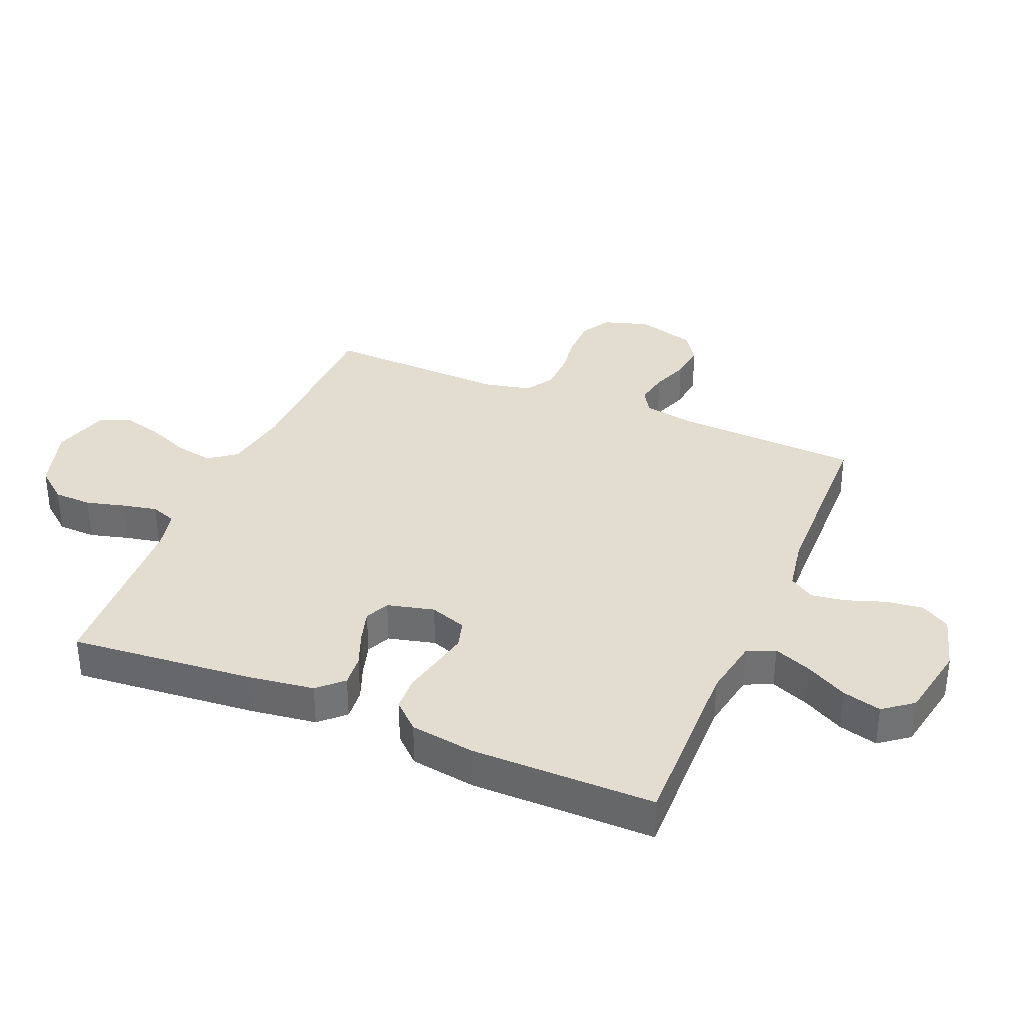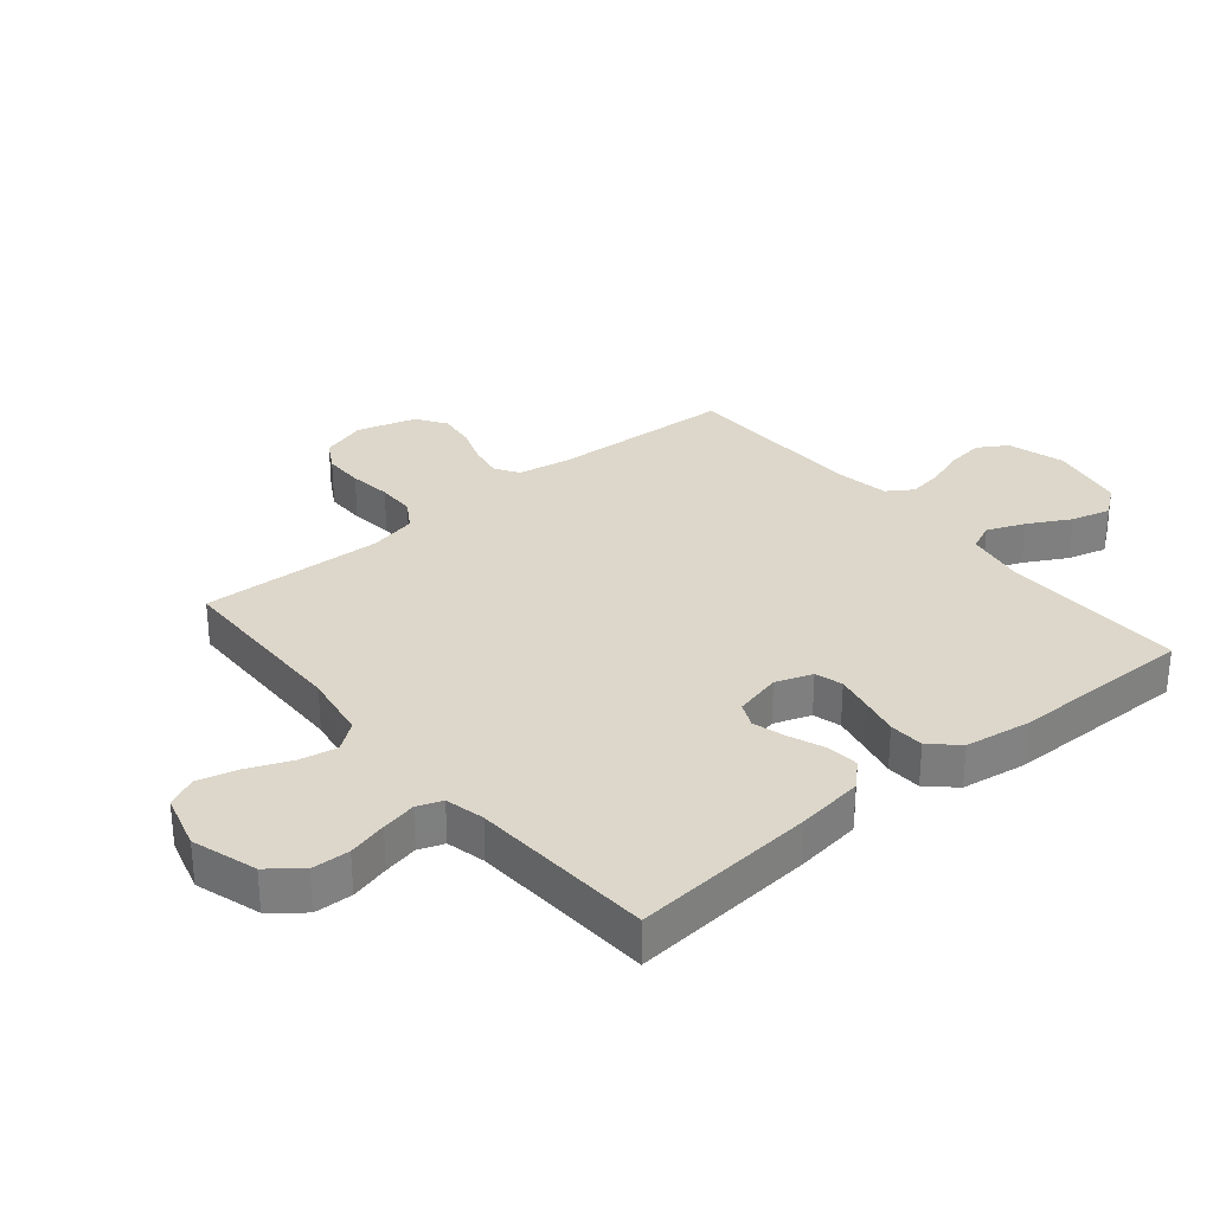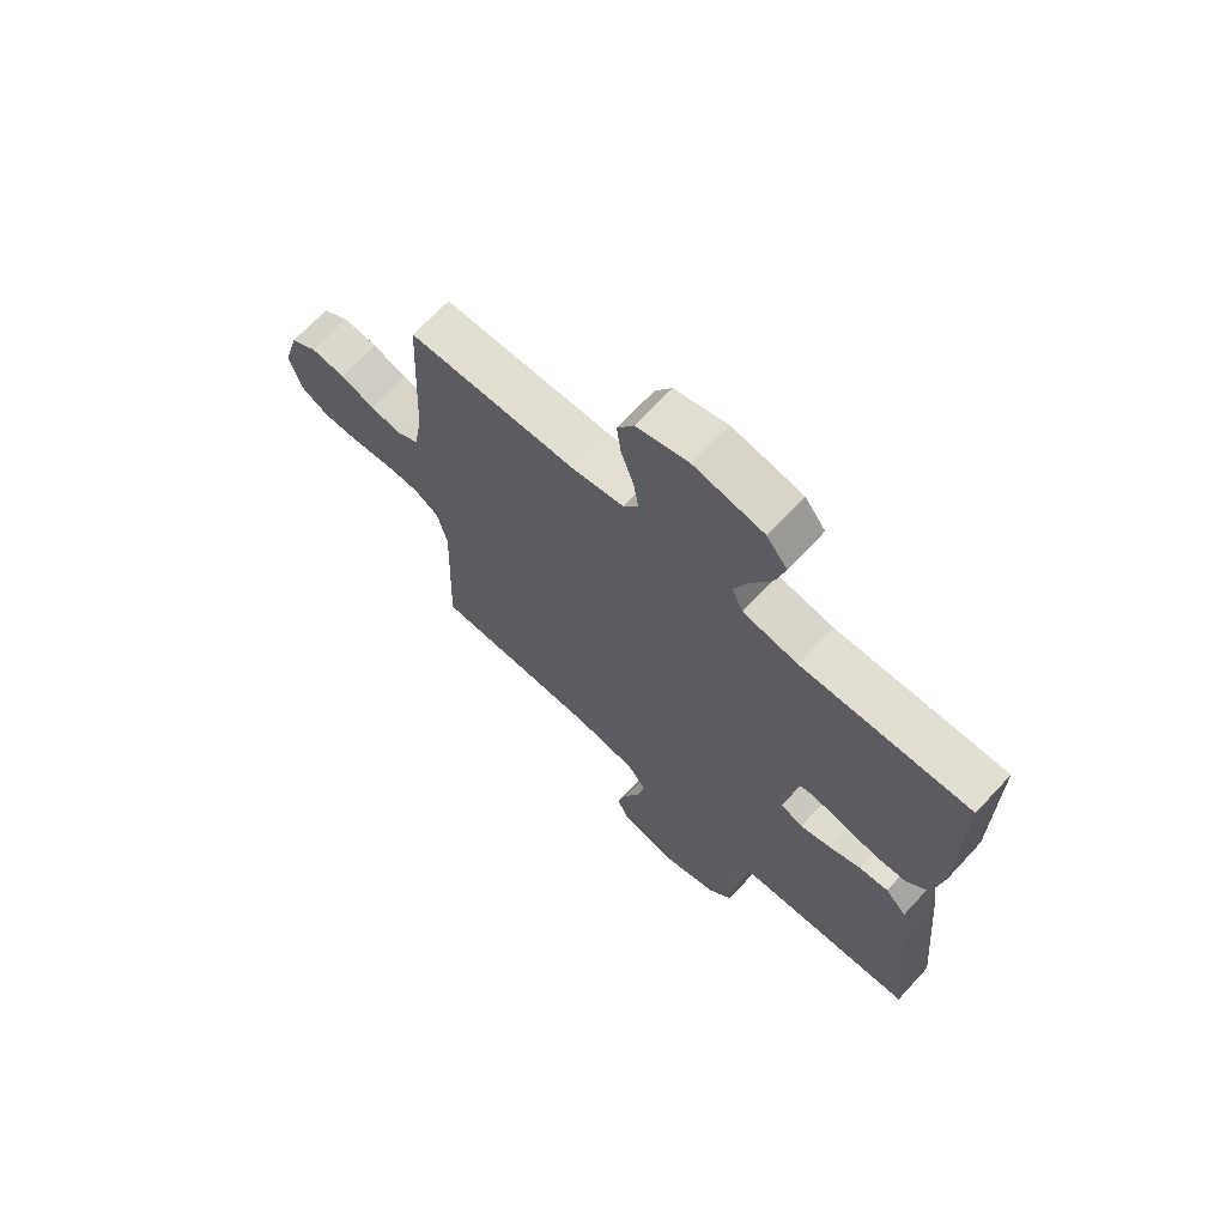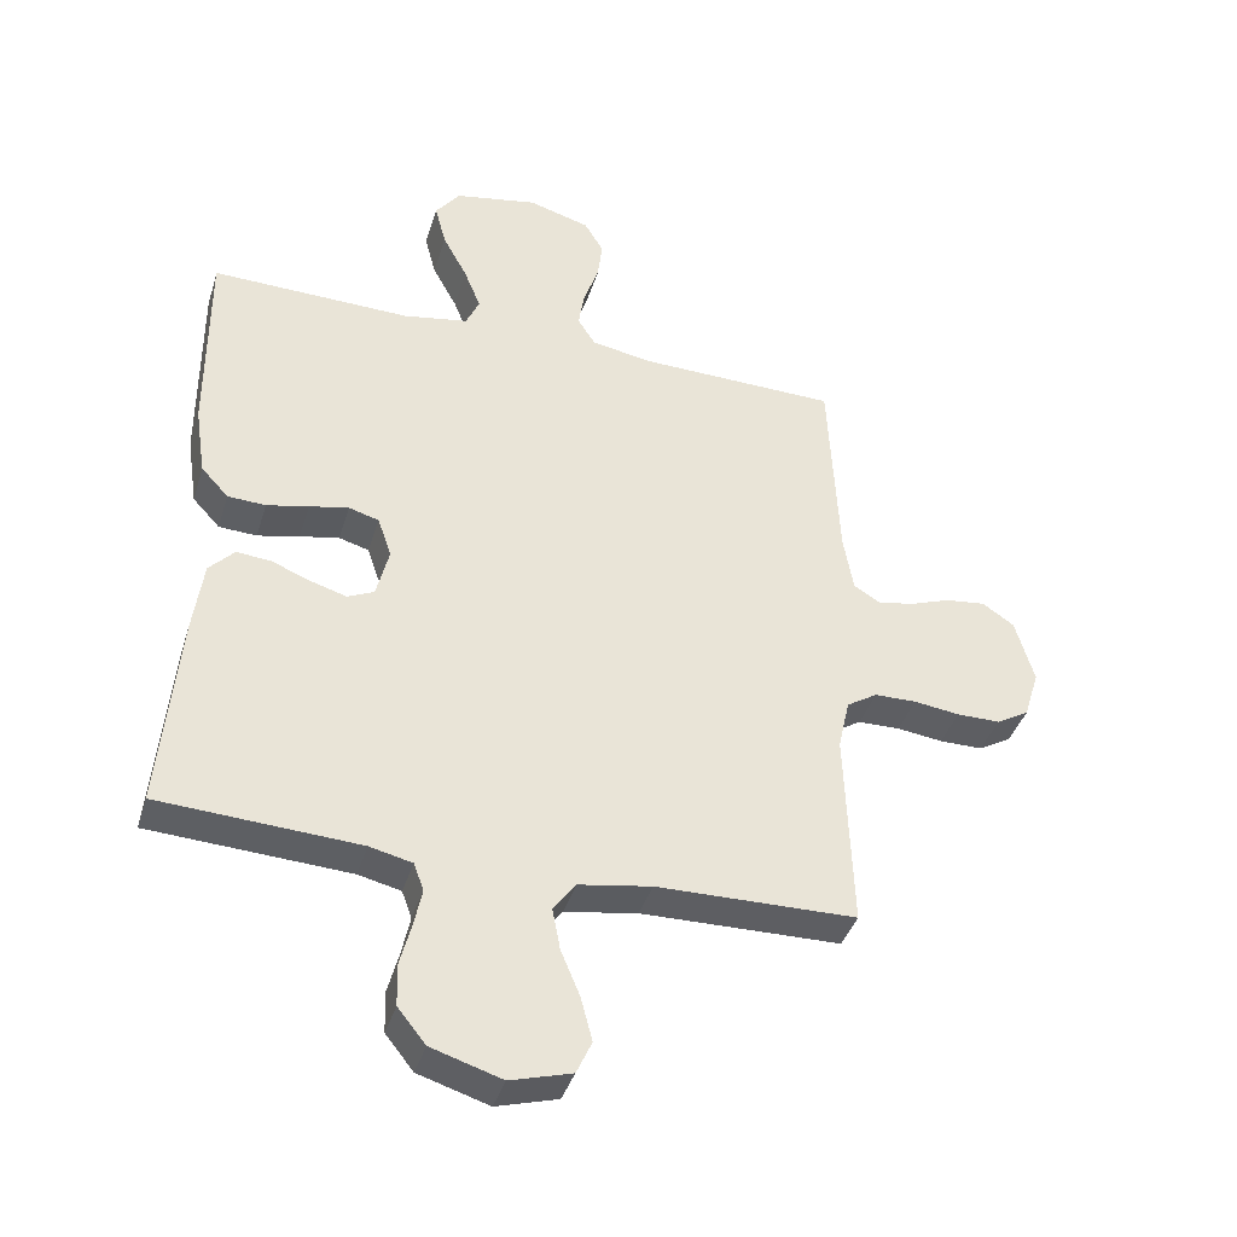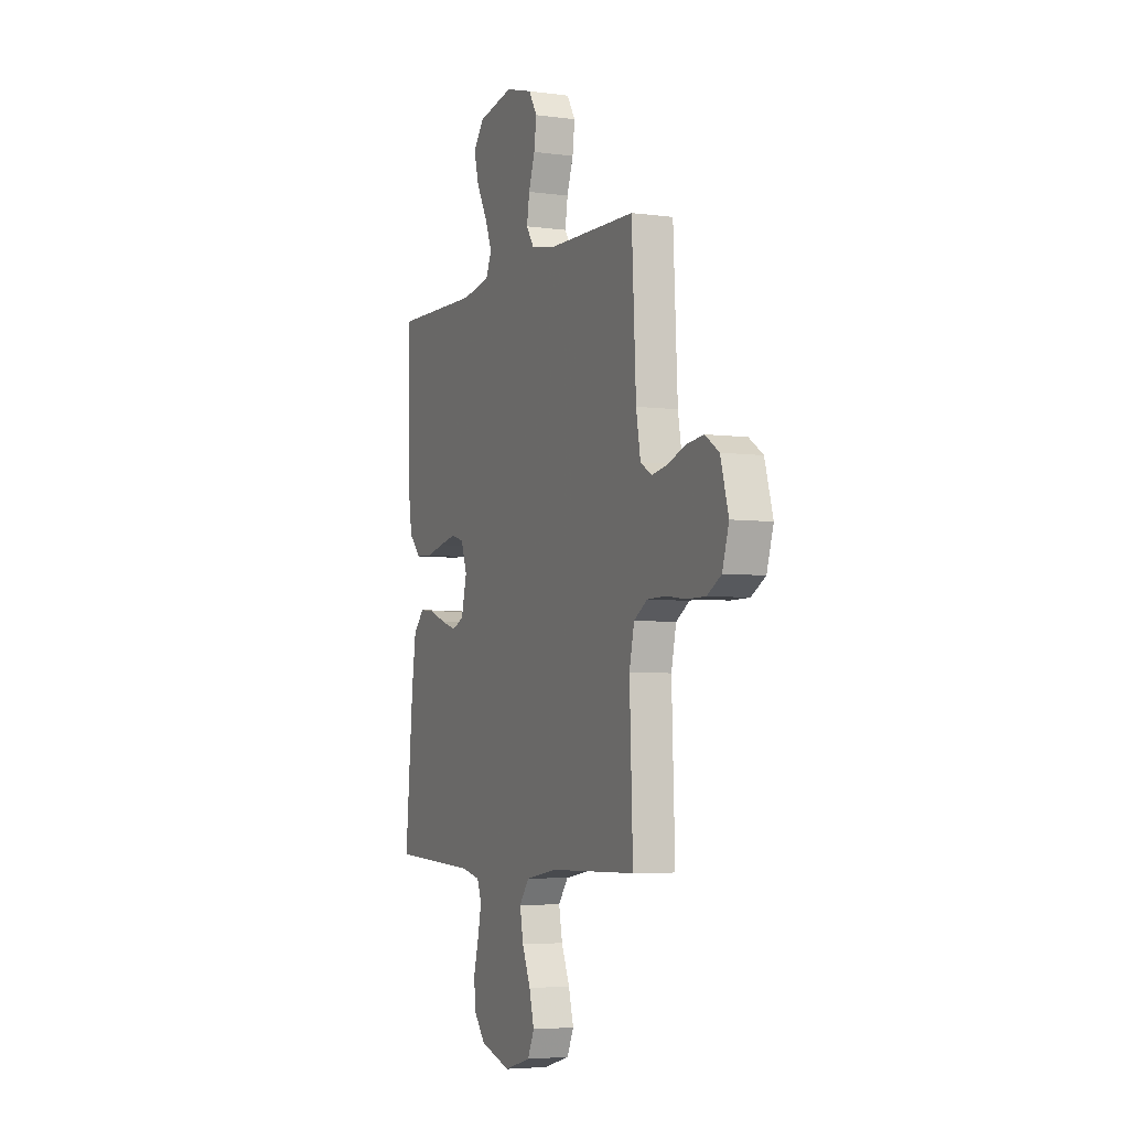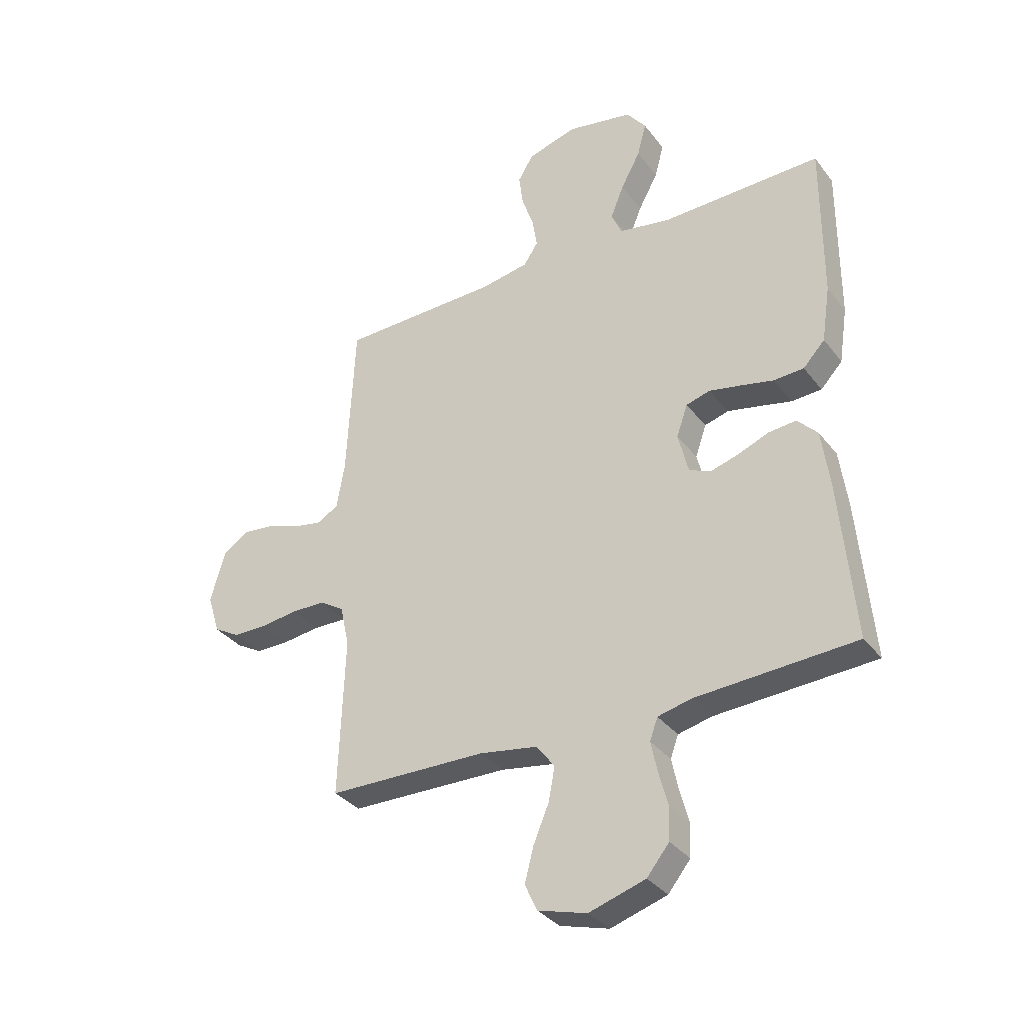
<metadata>
{"format":"obj","ext":"obj","renderer":"f3d","projection":"perspective","resolution":1024,"background":"white","views":[{"elev":34.8,"azim":-67.2,"up":"+Y"},{"elev":30.7,"azim":-129.6,"up":"+Y"},{"elev":68.4,"azim":-137.1,"up":"+Z"},{"elev":-39.4,"azim":-16.6,"up":"+Z"},{"elev":-4.8,"azim":66.7,"up":"+Z"},{"elev":-33.9,"azim":-148.3,"up":"+Z"}]}
</metadata>
<code>
v 0.5 0.07 -0.5
v 0.2 0.07 -0.505
v 0.091 0.07 -0.523
v 0.057 0.07 -0.568
v 0.069 0.07 -0.631
v 0.098 0.07 -0.7
v 0.115 0.07 -0.765
v 0.092 0.07 -0.815
v 0 0.07 -0.841
v -0.106 0.07 -0.808
v -0.148 0.07 -0.756
v -0.15 0.07 -0.694
v -0.133 0.07 -0.63
v -0.121 0.07 -0.573
v -0.136 0.07 -0.532
v -0.2 0.07 -0.517
v -0.5 0.07 -0.5
v -0.473 0.07 -0.2
v -0.458 0.07 -0.091
v -0.42 0.07 -0.051
v -0.368 0.07 -0.056
v -0.31 0.07 -0.079
v -0.256 0.07 -0.095
v -0.216 0.07 -0.077
v -0.197 0.07 0
v -0.218 0.07 0.06
v -0.263 0.07 0.073
v -0.322 0.07 0.061
v -0.385 0.07 0.047
v -0.442 0.07 0.05
v -0.483 0.07 0.094
v -0.499 0.07 0.2
v -0.5 0.07 0.5
v -0.2 0.07 0.493
v -0.102 0.07 0.51
v -0.082 0.07 0.555
v -0.107 0.07 0.617
v -0.144 0.07 0.685
v -0.161 0.07 0.749
v -0.124 0.07 0.797
v 0 0.07 0.82
v 0.093 0.07 0.793
v 0.122 0.07 0.745
v 0.114 0.07 0.684
v 0.092 0.07 0.621
v 0.083 0.07 0.564
v 0.11 0.07 0.523
v 0.2 0.07 0.507
v 0.5 0.07 0.5
v 0.515 0.07 0.2
v 0.53 0.07 0.114
v 0.569 0.07 0.09
v 0.624 0.07 0.1
v 0.685 0.07 0.122
v 0.745 0.07 0.129
v 0.793 0.07 0.097
v 0.821 0.07 0
v 0.798 0.07 -0.074
v 0.749 0.07 -0.102
v 0.684 0.07 -0.102
v 0.615 0.07 -0.093
v 0.552 0.07 -0.094
v 0.506 0.07 -0.123
v 0.489 0.07 -0.2
v 0.5 0 -0.5
v 0.2 0 -0.505
v 0.091 0 -0.523
v 0.057 0 -0.568
v 0.069 0 -0.631
v 0.098 0 -0.7
v 0.115 0 -0.765
v 0.092 0 -0.815
v 0 0 -0.841
v -0.106 0 -0.808
v -0.148 0 -0.756
v -0.15 0 -0.694
v -0.133 0 -0.63
v -0.121 0 -0.573
v -0.136 0 -0.532
v -0.2 0 -0.517
v -0.5 0 -0.5
v -0.473 0 -0.2
v -0.458 0 -0.091
v -0.42 0 -0.051
v -0.368 0 -0.056
v -0.31 0 -0.079
v -0.256 0 -0.095
v -0.216 0 -0.077
v -0.197 0 0
v -0.218 0 0.06
v -0.263 0 0.073
v -0.322 0 0.061
v -0.385 0 0.047
v -0.442 0 0.05
v -0.483 0 0.094
v -0.499 0 0.2
v -0.5 0 0.5
v -0.2 0 0.493
v -0.102 0 0.51
v -0.082 0 0.555
v -0.107 0 0.617
v -0.144 0 0.685
v -0.161 0 0.749
v -0.124 0 0.797
v 0 0 0.82
v 0.093 0 0.793
v 0.122 0 0.745
v 0.114 0 0.684
v 0.092 0 0.621
v 0.083 0 0.564
v 0.11 0 0.523
v 0.2 0 0.507
v 0.5 0 0.5
v 0.515 0 0.2
v 0.53 0 0.114
v 0.569 0 0.09
v 0.624 0 0.1
v 0.685 0 0.122
v 0.745 0 0.129
v 0.793 0 0.097
v 0.821 0 0
v 0.798 0 -0.074
v 0.749 0 -0.102
v 0.684 0 -0.102
v 0.615 0 -0.093
v 0.552 0 -0.094
v 0.506 0 -0.123
v 0.489 0 -0.2
f 58 59 60 61
f 58 61 62
f 57 58 62
f 56 57 62
f 53 54 55 56
f 52 53 56 62
f 51 52 62 63
f 48 49 50
f 47 48 50 51
f 42 43 44 45
f 42 45 46
f 41 42 46
f 40 41 46
f 37 38 39 40
f 36 37 40 46
f 35 36 46 47
f 31 32 33 34
f 28 29 30 31
f 27 28 31 34
f 26 27 34 35
f 19 20 21 22
f 19 22 23
f 16 17 18 19
f 15 16 19 23
f 14 15 23 24
f 10 11 12 13
f 10 13 14
f 9 10 14
f 5 6 7 8
f 4 5 8 9
f 64 1 2
f 64 2 3
f 63 64 3
f 51 63 3
f 47 51 3 4
f 25 26 35 47
f 14 24 25 47
f 4 9 14 47
f 125 124 123 122
f 126 125 122
f 126 122 121
f 126 121 120
f 120 119 118 117
f 126 120 117 116
f 127 126 116 115
f 114 113 112
f 115 114 112 111
f 109 108 107 106
f 110 109 106
f 110 106 105
f 110 105 104
f 104 103 102 101
f 110 104 101 100
f 111 110 100 99
f 98 97 96 95
f 95 94 93 92
f 98 95 92 91
f 99 98 91 90
f 86 85 84 83
f 87 86 83
f 83 82 81 80
f 87 83 80 79
f 88 87 79 78
f 77 76 75 74
f 78 77 74
f 78 74 73
f 72 71 70 69
f 73 72 69 68
f 66 65 128
f 67 66 128
f 67 128 127
f 67 127 115
f 68 67 115 111
f 111 99 90 89
f 111 89 88 78
f 111 78 73 68
f 1 65 66 2
f 2 66 67 3
f 3 67 68 4
f 4 68 69 5
f 5 69 70 6
f 6 70 71 7
f 7 71 72 8
f 8 72 73 9
f 9 73 74 10
f 10 74 75 11
f 11 75 76 12
f 12 76 77 13
f 13 77 78 14
f 14 78 79 15
f 15 79 80 16
f 16 80 81 17
f 17 81 82 18
f 18 82 83 19
f 19 83 84 20
f 20 84 85 21
f 21 85 86 22
f 22 86 87 23
f 23 87 88 24
f 24 88 89 25
f 25 89 90 26
f 26 90 91 27
f 27 91 92 28
f 28 92 93 29
f 29 93 94 30
f 30 94 95 31
f 31 95 96 32
f 32 96 97 33
f 33 97 98 34
f 34 98 99 35
f 35 99 100 36
f 36 100 101 37
f 37 101 102 38
f 38 102 103 39
f 39 103 104 40
f 40 104 105 41
f 41 105 106 42
f 42 106 107 43
f 43 107 108 44
f 44 108 109 45
f 45 109 110 46
f 46 110 111 47
f 47 111 112 48
f 48 112 113 49
f 49 113 114 50
f 50 114 115 51
f 51 115 116 52
f 52 116 117 53
f 53 117 118 54
f 54 118 119 55
f 55 119 120 56
f 56 120 121 57
f 57 121 122 58
f 58 122 123 59
f 59 123 124 60
f 60 124 125 61
f 61 125 126 62
f 62 126 127 63
f 63 127 128 64
f 64 128 65 1

</code>
